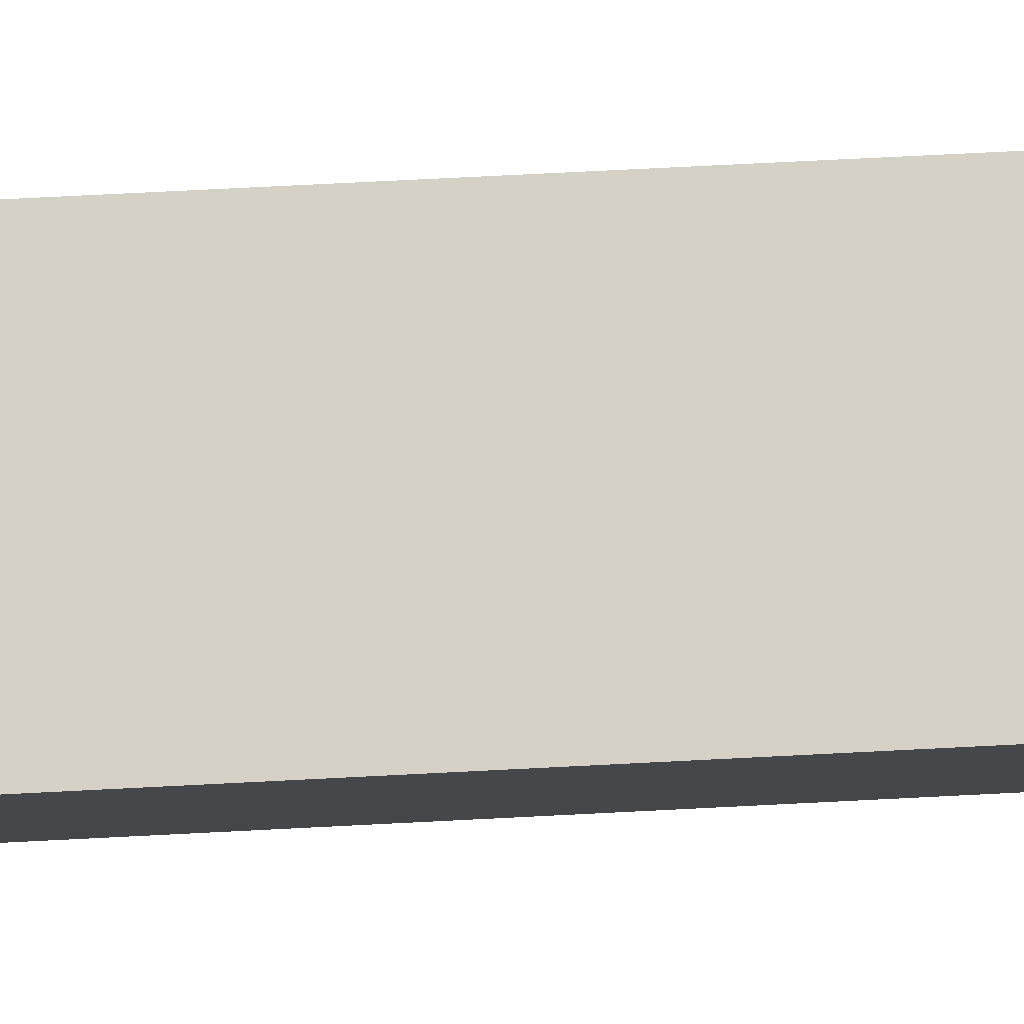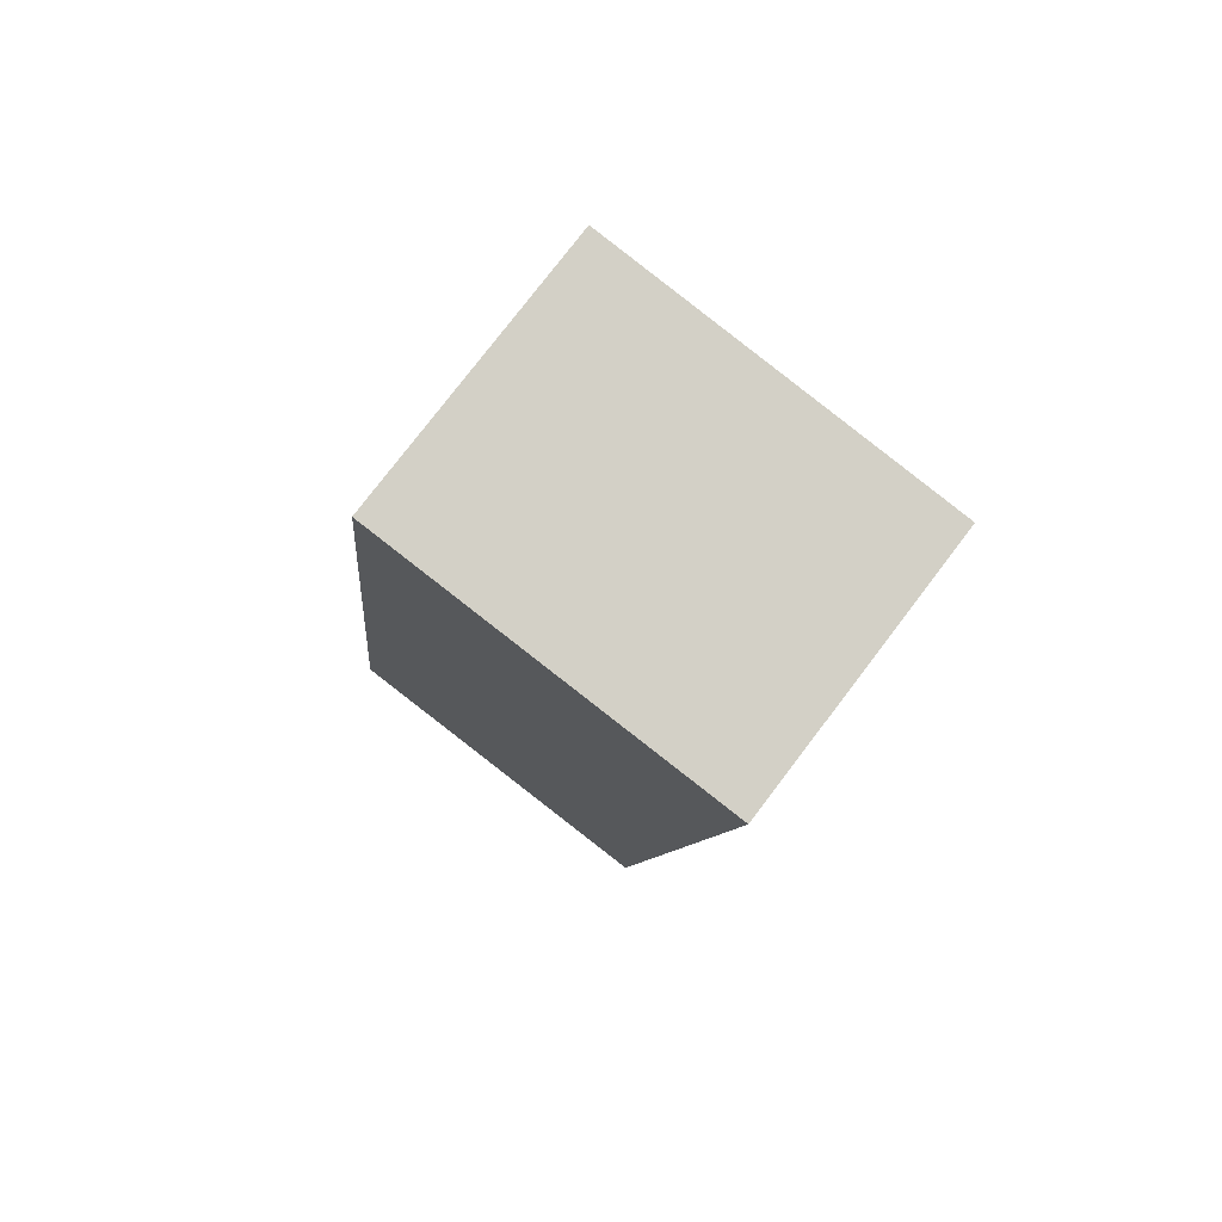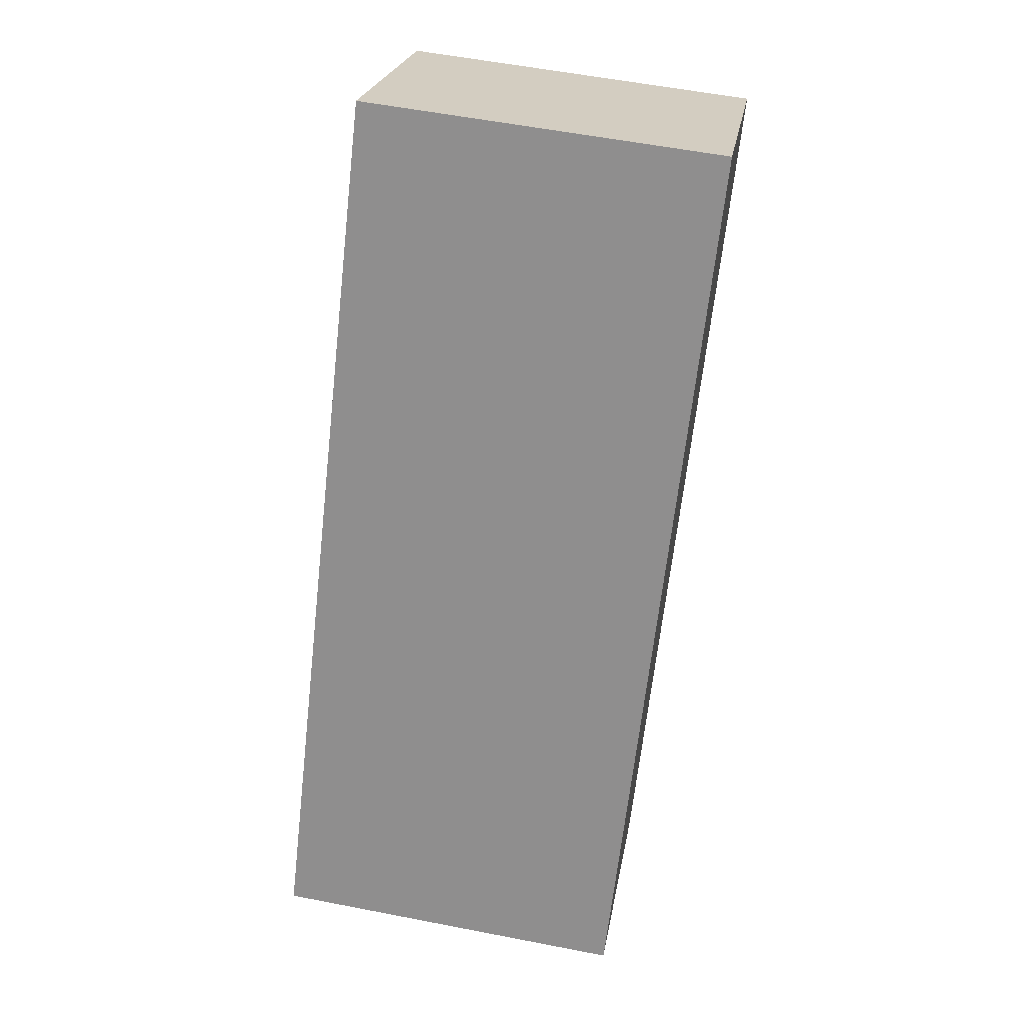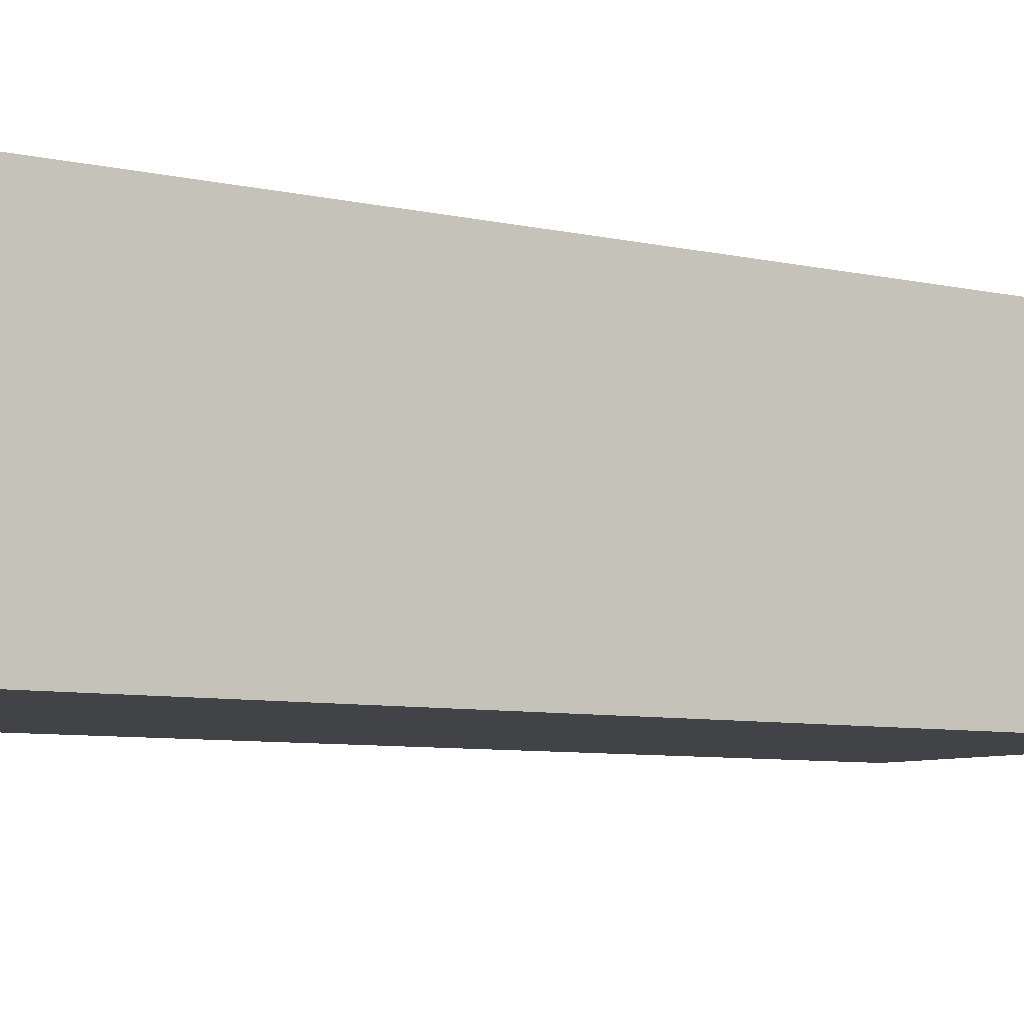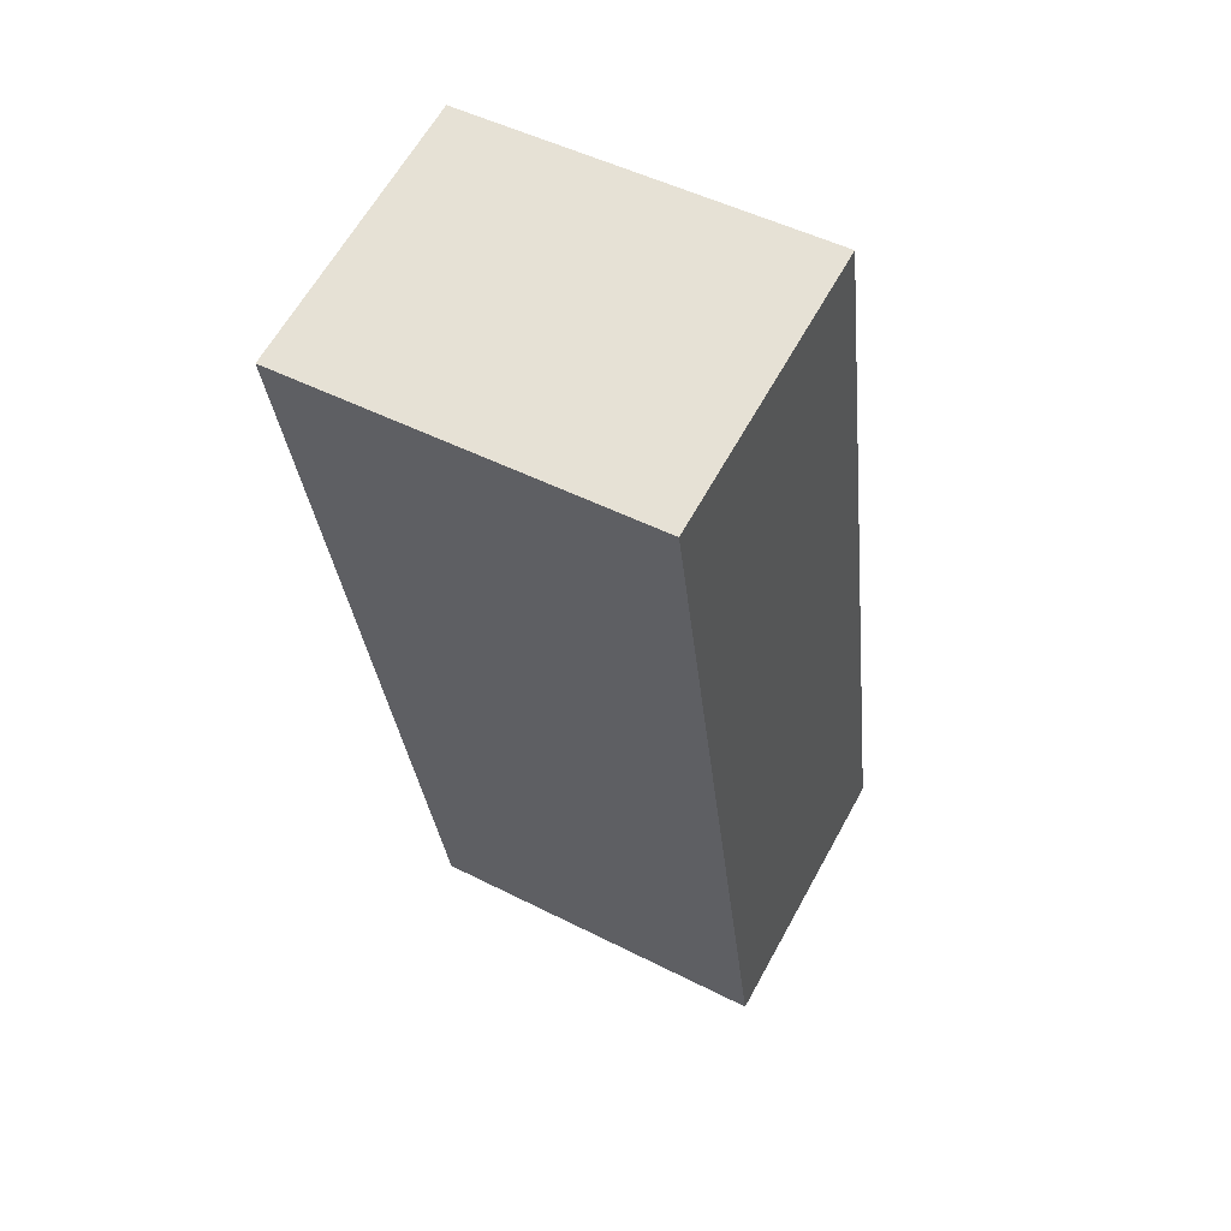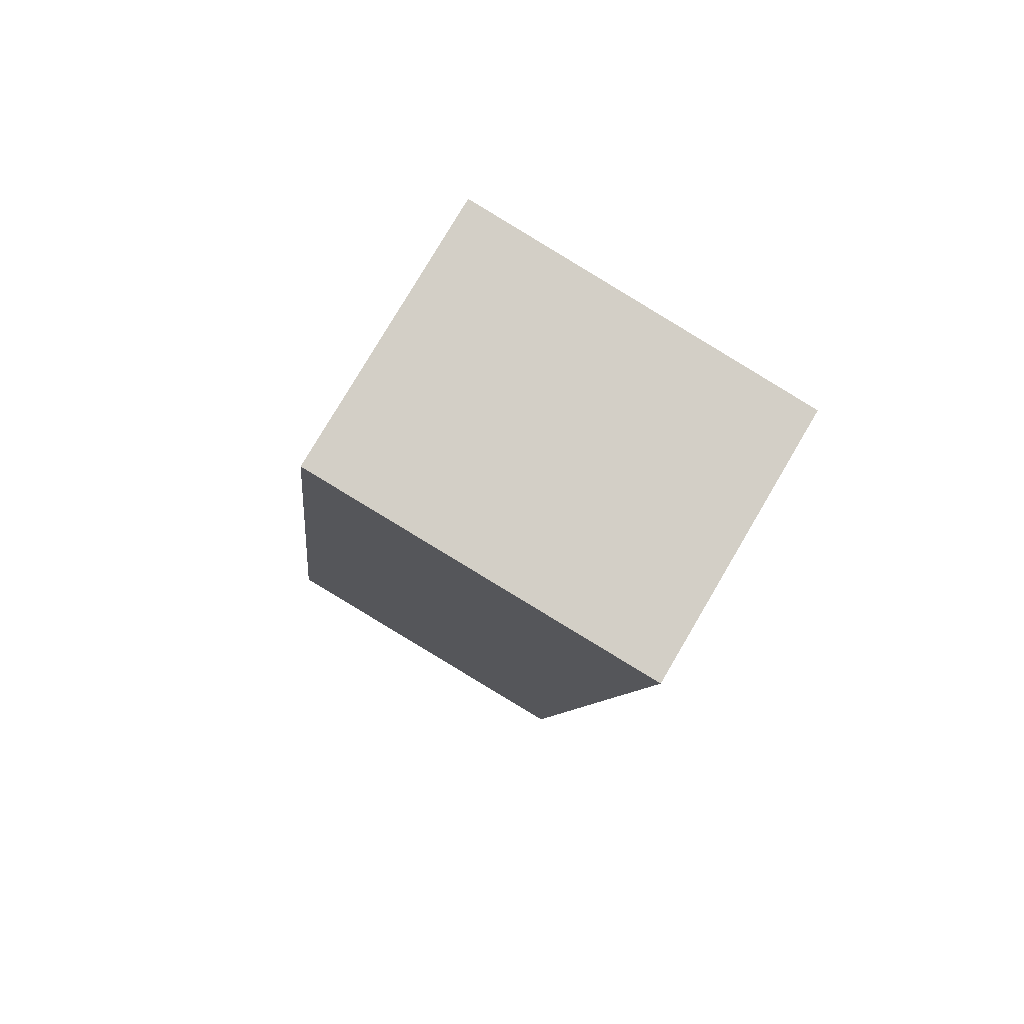
<metadata>
{"format":"obj","ext":"obj","renderer":"f3d","projection":"perspective","resolution":1024,"background":"white","views":[{"elev":79.0,"azim":-99.3,"up":"+Y"},{"elev":77.7,"azim":-142.7,"up":"+Z"},{"elev":23.2,"azim":-170.7,"up":"+Z"},{"elev":-7.0,"azim":49.2,"up":"+Y"},{"elev":62.7,"azim":28.7,"up":"+Z"},{"elev":78.6,"azim":-149.5,"up":"+Z"}]}
</metadata>
<code>
g object_1
v -1.486e+04 50 3781
v -1.492e+04 50 3774
v -1.484e+04 50 3619
v -1.491e+04 50 3612
v -1.486e+04 0 3781
v -1.492e+04 0 3774
v -1.484e+04 0 3619
v -1.491e+04 0 3612
v -1.492e+04 0 3774
v -1.492e+04 50 3774
v -1.486e+04 0 3781
v -1.486e+04 50 3781
v -1.486e+04 0 3781
v -1.486e+04 50 3781
v -1.484e+04 0 3619
v -1.484e+04 50 3619
v -1.484e+04 0 3619
v -1.484e+04 50 3619
v -1.491e+04 0 3612
v -1.491e+04 50 3612
v -1.491e+04 0 3612
v -1.491e+04 50 3612
v -1.492e+04 0 3774
v -1.492e+04 50 3774
f 2 1 3 4
f 6 8 7 5
f 10 9 11 12
f 14 13 15 16
f 18 17 19 20
f 22 21 23 24

</code>
